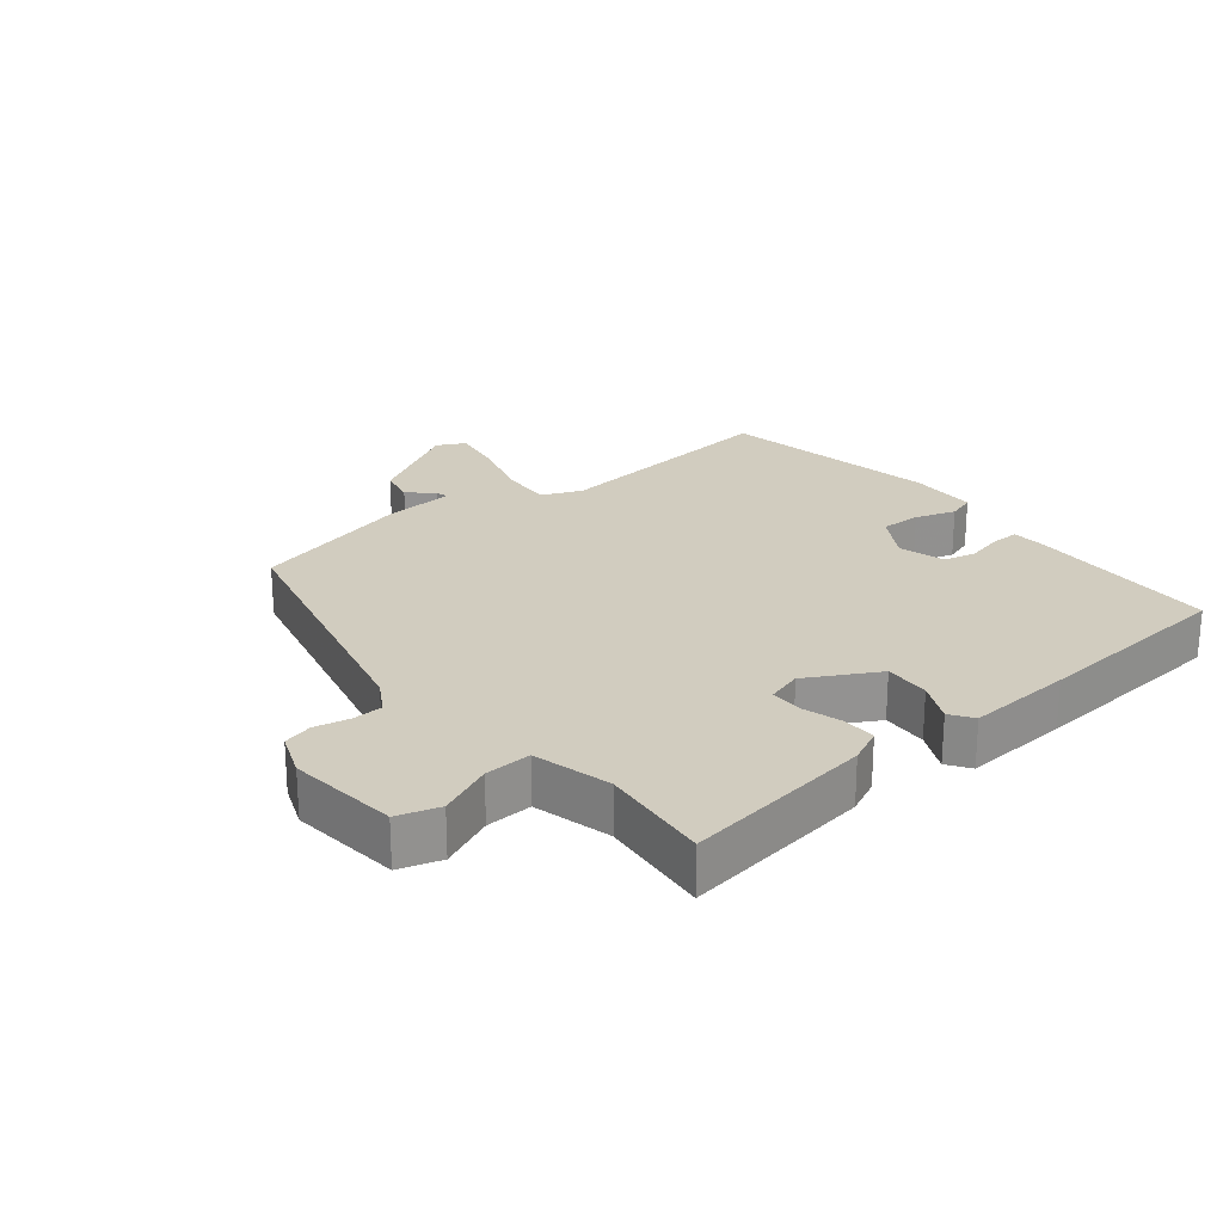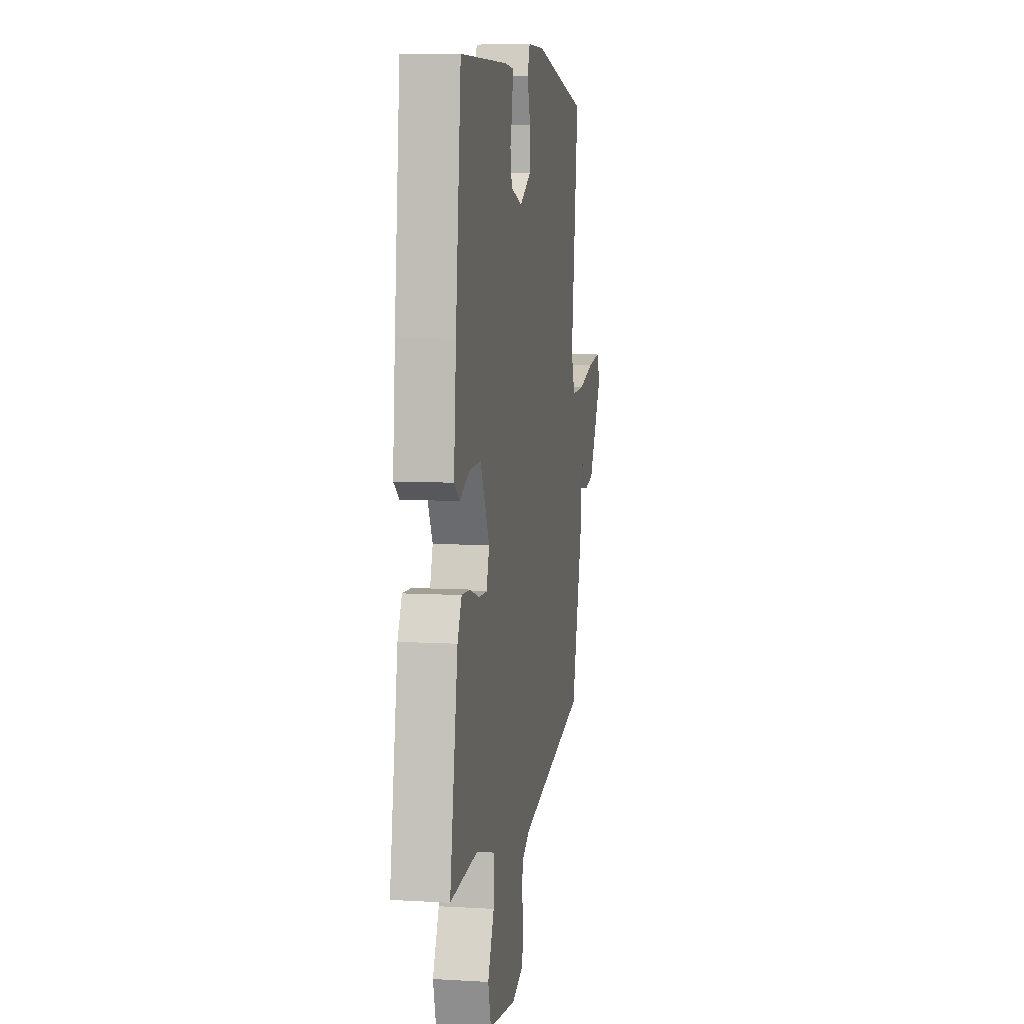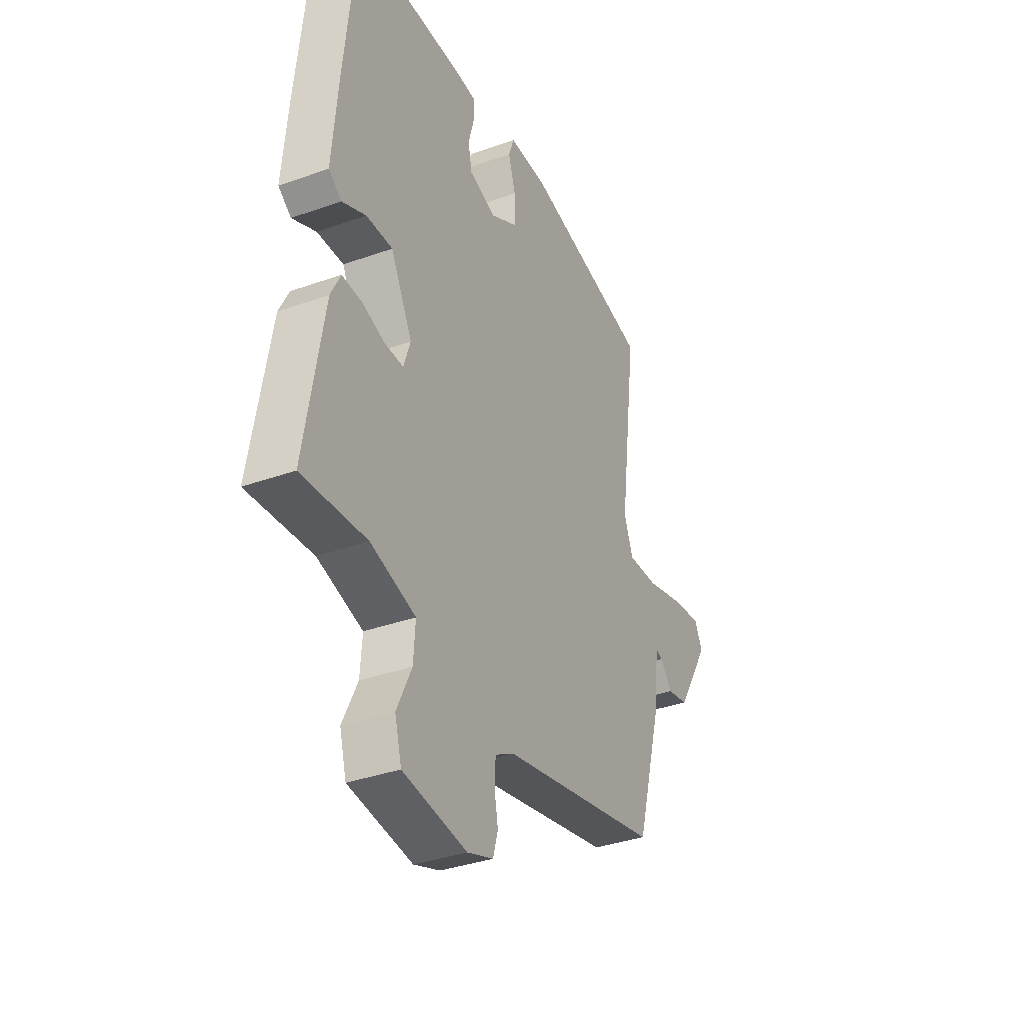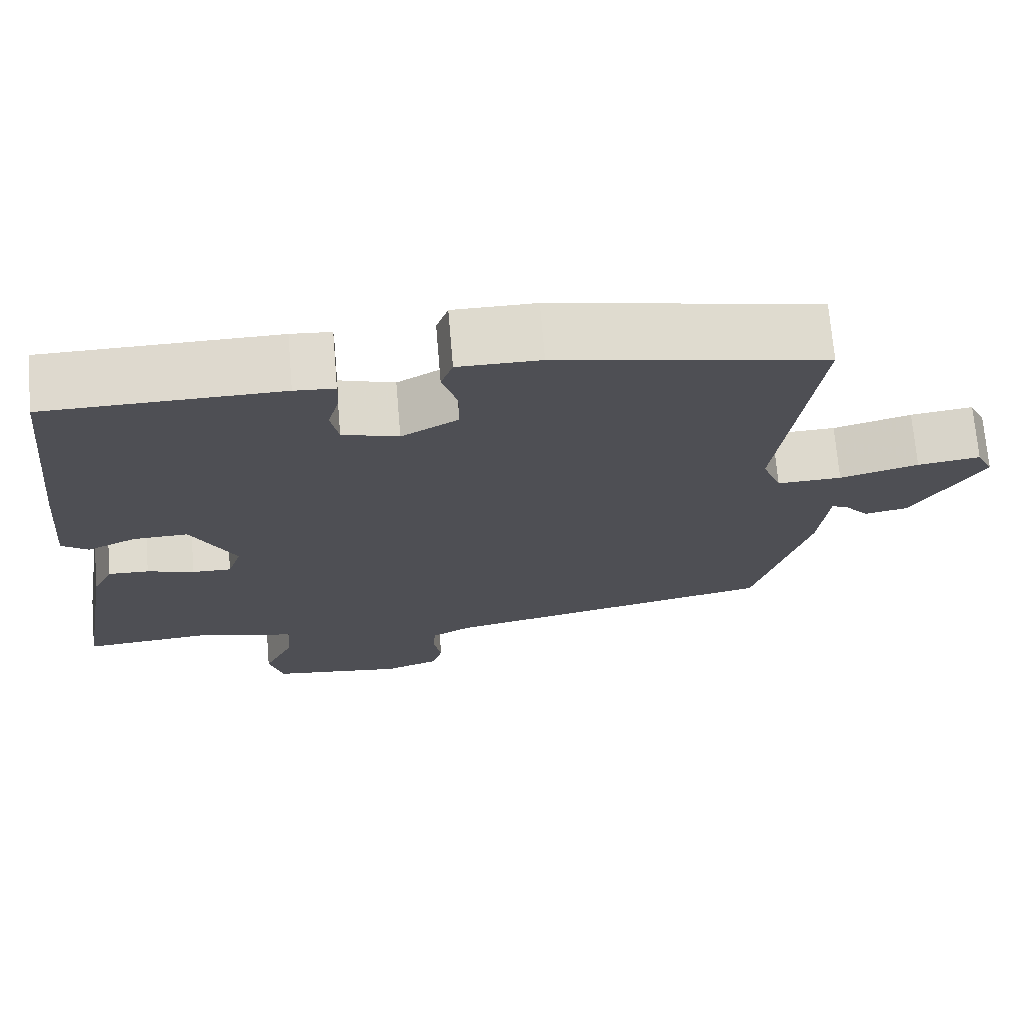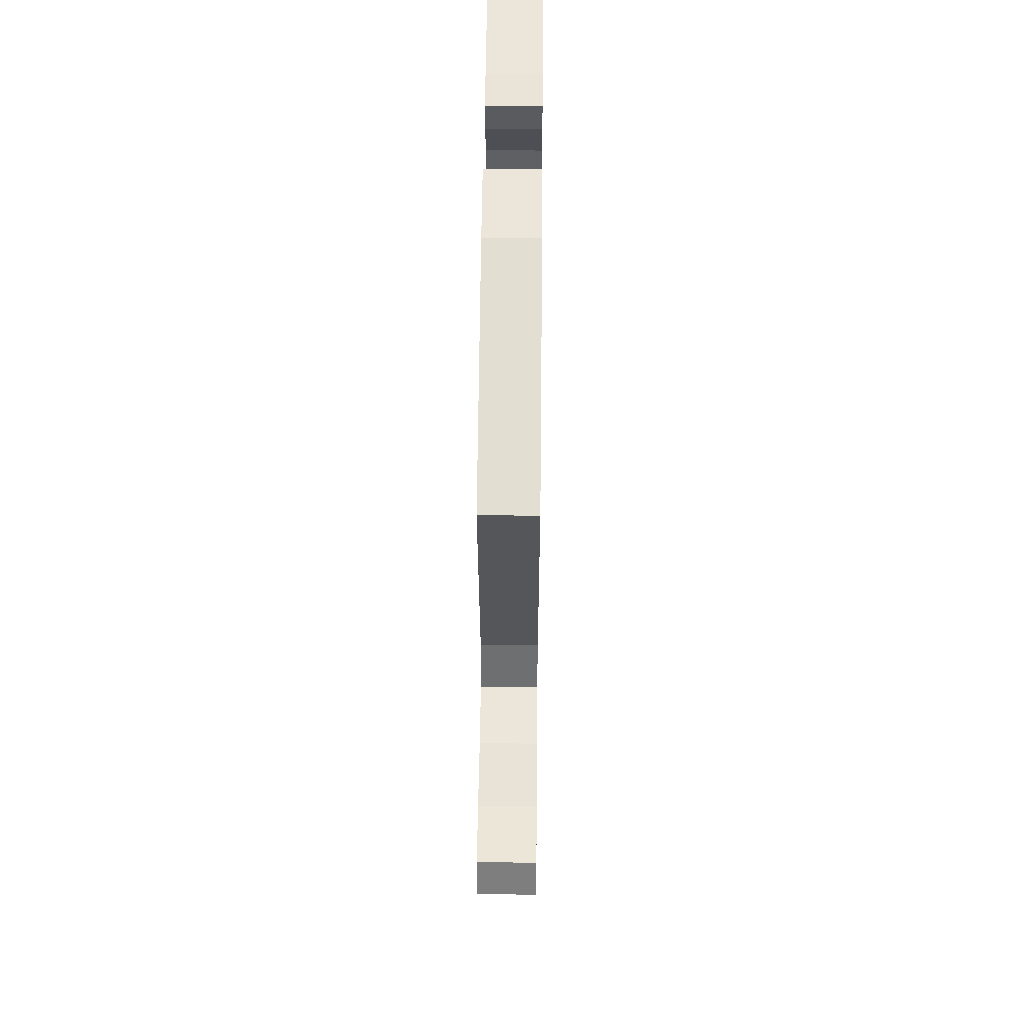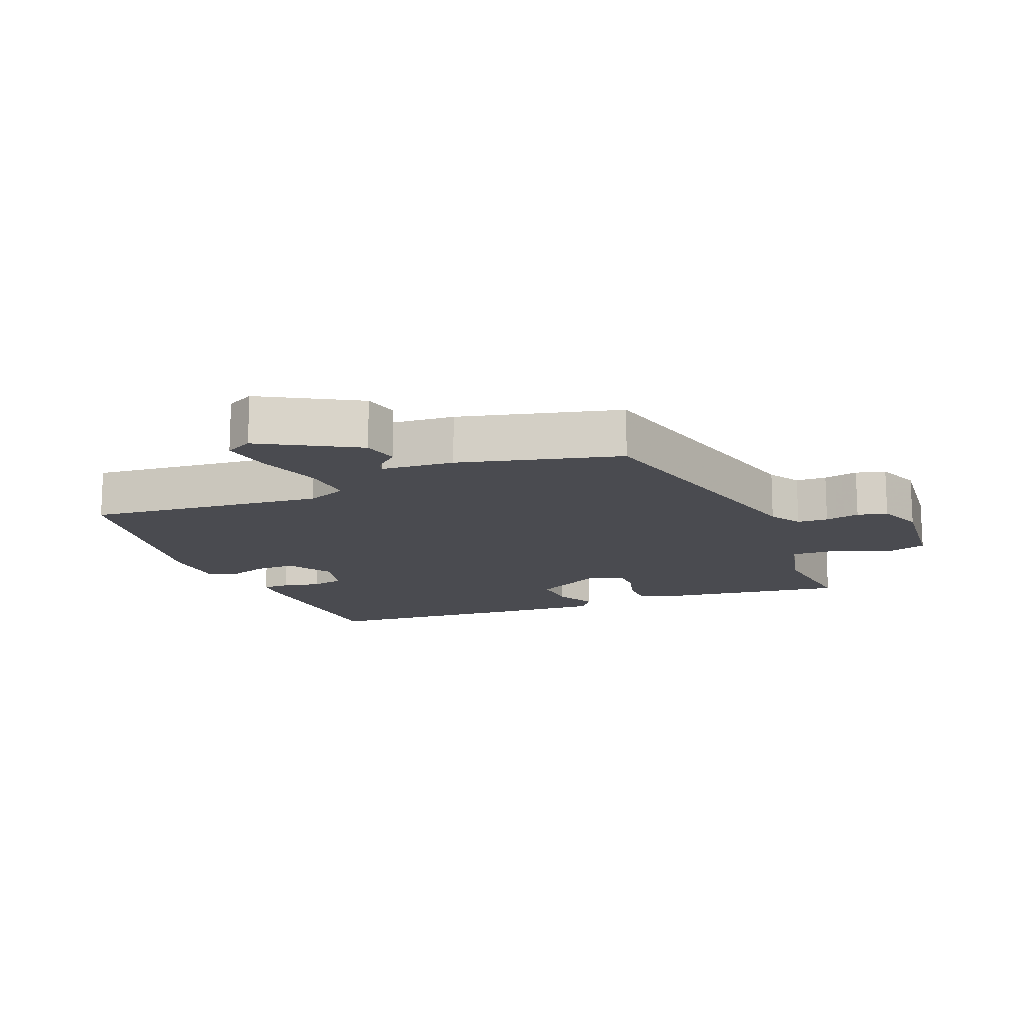
<metadata>
{"format":"obj","ext":"obj","renderer":"f3d","projection":"perspective","resolution":1024,"background":"white","views":[{"elev":23.9,"azim":-127.7,"up":"+Y"},{"elev":7.5,"azim":-80.4,"up":"+Z"},{"elev":-35.8,"azim":-64.9,"up":"+Z"},{"elev":71.2,"azim":-4.8,"up":"+Z"},{"elev":56.6,"azim":90.6,"up":"+Z"},{"elev":-14.5,"azim":113.7,"up":"+Y"}]}
</metadata>
<code>
v -0.501 0.07 -0.469
v -0.452 0.07 -0.179
v -0.426 0.07 -0.127
v -0.374 0.07 -0.129
v -0.314 0.07 -0.148
v -0.264 0.07 -0.149
v -0.246 0.07 -0.095
v -0.303 0.07 0.014
v -0.373 0.07 0.012
v -0.436 0.07 -0.017
v -0.47 0.07 0.008
v -0.456 0.07 0.17
v -0.423 0.07 0.485
v -0.126 0.07 0.488
v -0.075 0.07 0.484
v -0.076 0.07 0.442
v -0.091 0.07 0.386
v -0.081 0.07 0.336
v -0.01 0.07 0.314
v 0.062 0.07 0.355
v 0.062 0.07 0.417
v 0.043 0.07 0.479
v 0.058 0.07 0.521
v 0.162 0.07 0.521
v 0.499 0.07 0.453
v 0.452 0.07 0.092
v 0.476 0.07 0.03
v 0.557 0.07 0.033
v 0.656 0.07 0.06
v 0.735 0.07 0.071
v 0.756 0.07 0.028
v 0.668 0.07 -0.117
v 0.612 0.07 -0.128
v 0.58 0.07 -0.09
v 0.561 0.07 -0.084
v 0.549 0.07 -0.195
v 0.48 0.07 -0.439
v 0.056 0.07 -0.53
v 0.006 0.07 -0.558
v 0.003 0.07 -0.605
v 0.013 0.07 -0.658
v 0 0.07 -0.703
v -0.069 0.07 -0.728
v -0.238 0.07 -0.706
v -0.256 0.07 -0.641
v -0.217 0.07 -0.559
v -0.212 0.07 -0.488
v -0.331 0.07 -0.455
v -0.501 0 -0.469
v -0.452 0 -0.179
v -0.426 0 -0.127
v -0.374 0 -0.129
v -0.314 0 -0.148
v -0.264 0 -0.149
v -0.246 0 -0.095
v -0.303 0 0.014
v -0.373 0 0.012
v -0.436 0 -0.017
v -0.47 0 0.008
v -0.456 0 0.17
v -0.423 0 0.485
v -0.126 0 0.488
v -0.075 0 0.484
v -0.076 0 0.442
v -0.091 0 0.386
v -0.081 0 0.336
v -0.01 0 0.314
v 0.062 0 0.355
v 0.062 0 0.417
v 0.043 0 0.479
v 0.058 0 0.521
v 0.162 0 0.521
v 0.499 0 0.453
v 0.452 0 0.092
v 0.476 0 0.03
v 0.557 0 0.033
v 0.656 0 0.06
v 0.735 0 0.071
v 0.756 0 0.028
v 0.668 0 -0.117
v 0.612 0 -0.128
v 0.58 0 -0.09
v 0.561 0 -0.084
v 0.549 0 -0.195
v 0.48 0 -0.439
v 0.056 0 -0.53
v 0.006 0 -0.558
v 0.003 0 -0.605
v 0.013 0 -0.658
v 0 0 -0.703
v -0.069 0 -0.728
v -0.238 0 -0.706
v -0.256 0 -0.641
v -0.217 0 -0.559
v -0.212 0 -0.488
v -0.331 0 -0.455
f 44 45 46
f 43 44 46
f 42 43 46
f 41 42 46
f 40 41 46
f 39 40 46 47
f 38 39 47
f 38 47 48
f 37 38 48
f 36 37 48
f 35 36 48
f 32 33 34
f 31 32 34
f 30 31 34
f 29 30 34
f 28 29 34
f 27 28 34 35
f 24 25 26
f 23 24 26
f 22 23 26
f 21 22 26
f 20 21 26 27
f 27 35 48
f 20 27 48
f 19 20 48
f 15 16 17
f 14 15 17
f 13 14 17
f 12 13 17
f 11 12 17
f 10 11 17
f 9 10 17
f 8 9 17 18
f 7 8 18 19
f 3 4 5
f 2 3 5
f 1 2 5
f 48 1 5
f 48 5 6
f 6 7 19 48
f 94 93 92
f 94 92 91
f 94 91 90
f 94 90 89
f 94 89 88
f 95 94 88 87
f 95 87 86
f 96 95 86
f 96 86 85
f 96 85 84
f 96 84 83
f 82 81 80
f 82 80 79
f 82 79 78
f 82 78 77
f 82 77 76
f 83 82 76 75
f 74 73 72
f 74 72 71
f 74 71 70
f 74 70 69
f 75 74 69 68
f 96 83 75
f 96 75 68
f 96 68 67
f 65 64 63
f 65 63 62
f 65 62 61
f 65 61 60
f 65 60 59
f 65 59 58
f 65 58 57
f 66 65 57 56
f 67 66 56 55
f 53 52 51
f 53 51 50
f 53 50 49
f 53 49 96
f 54 53 96
f 96 67 55 54
f 1 49 50 2
f 2 50 51 3
f 3 51 52 4
f 4 52 53 5
f 5 53 54 6
f 6 54 55 7
f 7 55 56 8
f 8 56 57 9
f 9 57 58 10
f 10 58 59 11
f 11 59 60 12
f 12 60 61 13
f 13 61 62 14
f 14 62 63 15
f 15 63 64 16
f 16 64 65 17
f 17 65 66 18
f 18 66 67 19
f 19 67 68 20
f 20 68 69 21
f 21 69 70 22
f 22 70 71 23
f 23 71 72 24
f 24 72 73 25
f 25 73 74 26
f 26 74 75 27
f 27 75 76 28
f 28 76 77 29
f 29 77 78 30
f 30 78 79 31
f 31 79 80 32
f 32 80 81 33
f 33 81 82 34
f 34 82 83 35
f 35 83 84 36
f 36 84 85 37
f 37 85 86 38
f 38 86 87 39
f 39 87 88 40
f 40 88 89 41
f 41 89 90 42
f 42 90 91 43
f 43 91 92 44
f 44 92 93 45
f 45 93 94 46
f 46 94 95 47
f 47 95 96 48
f 48 96 49 1

</code>
